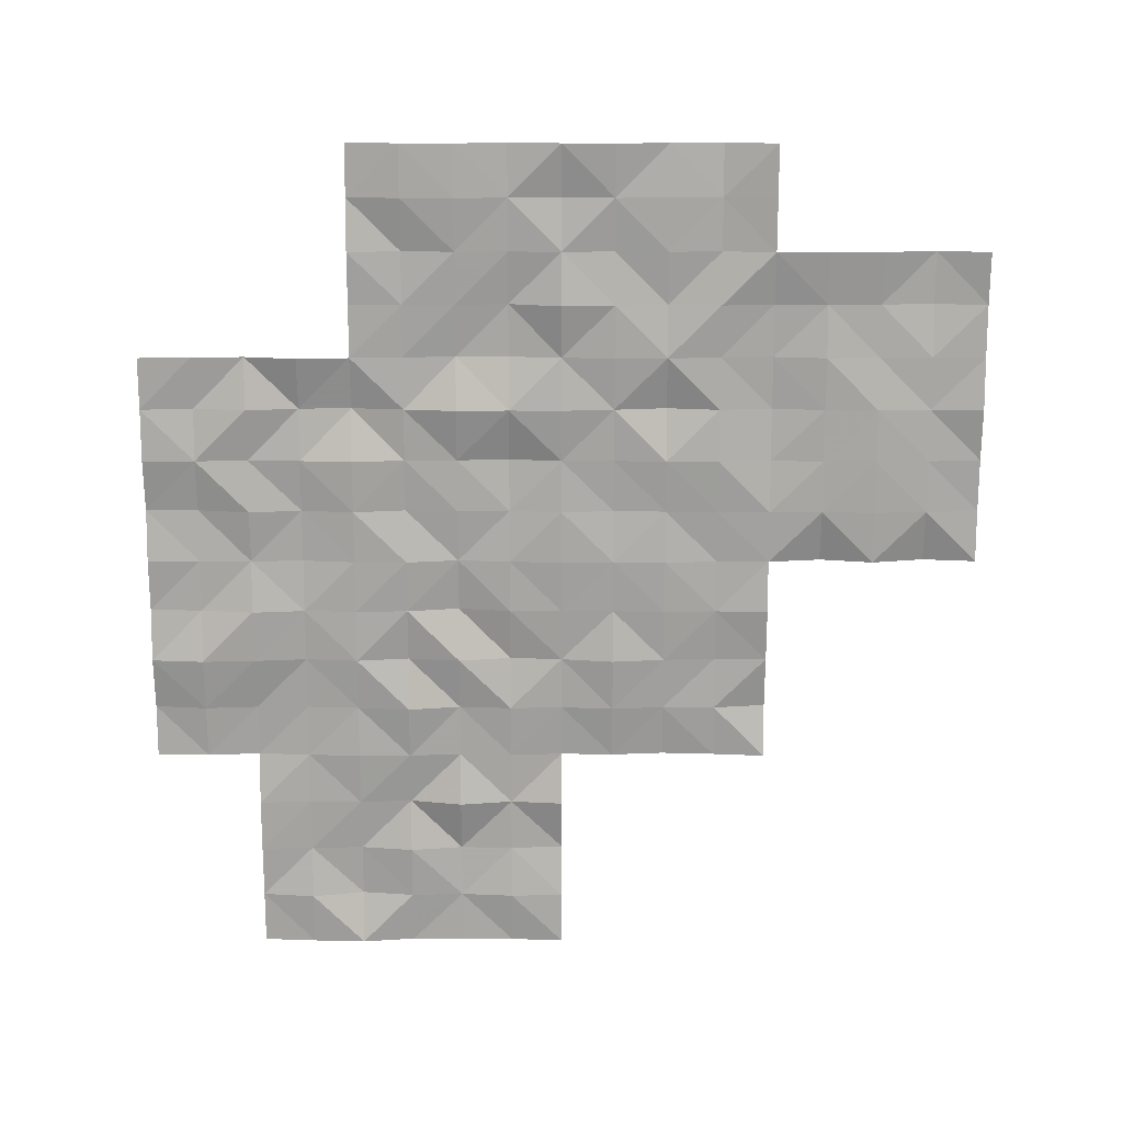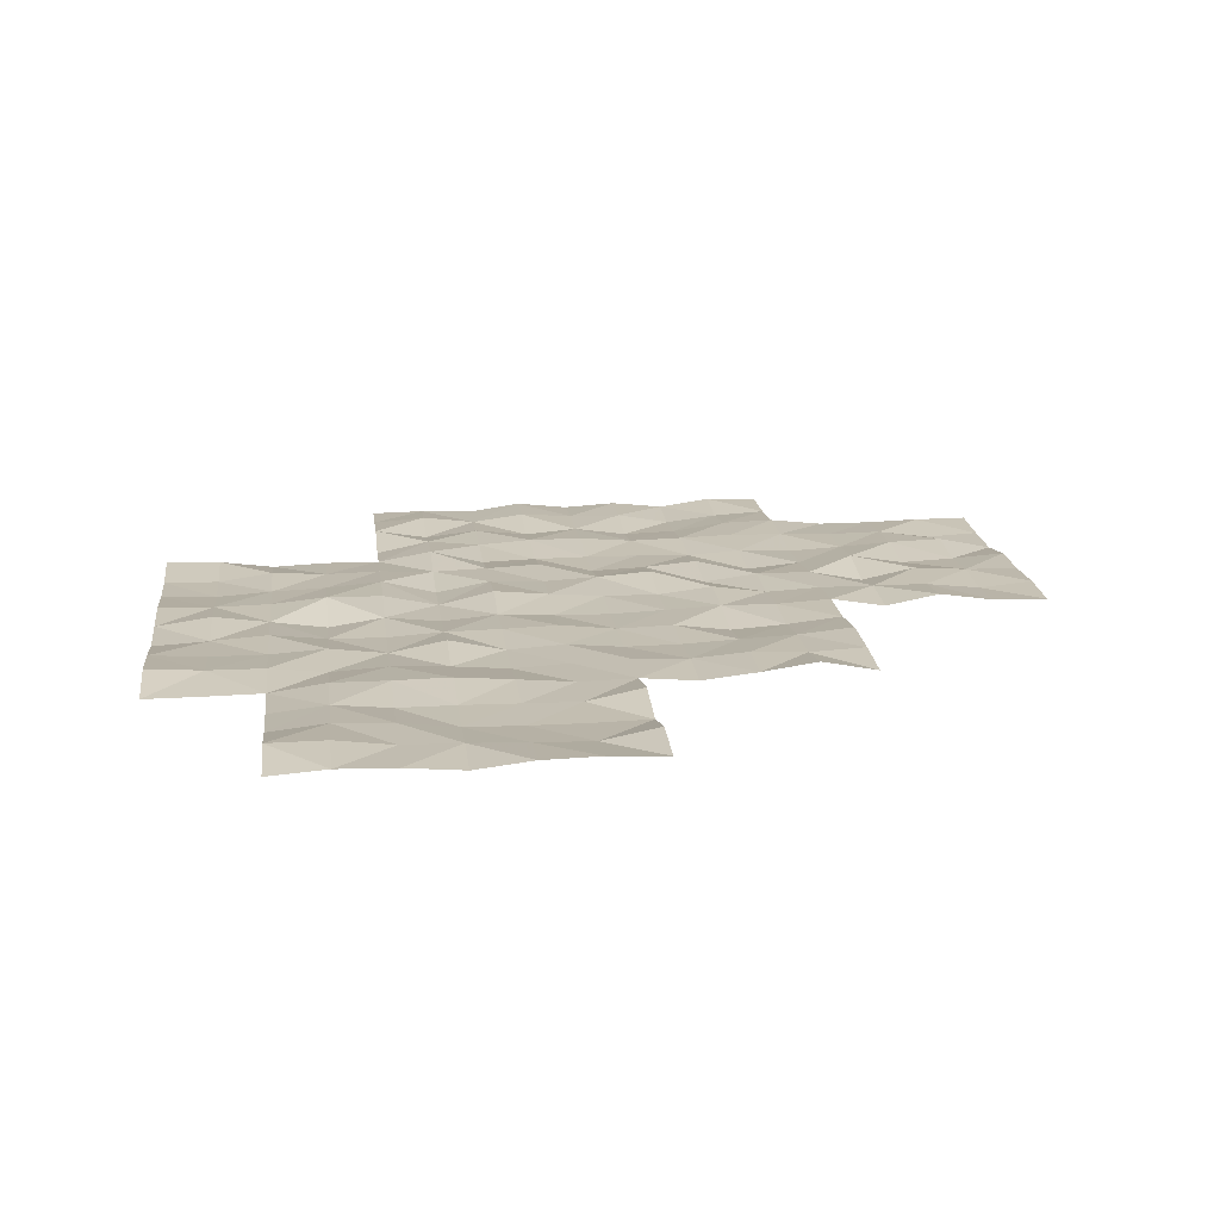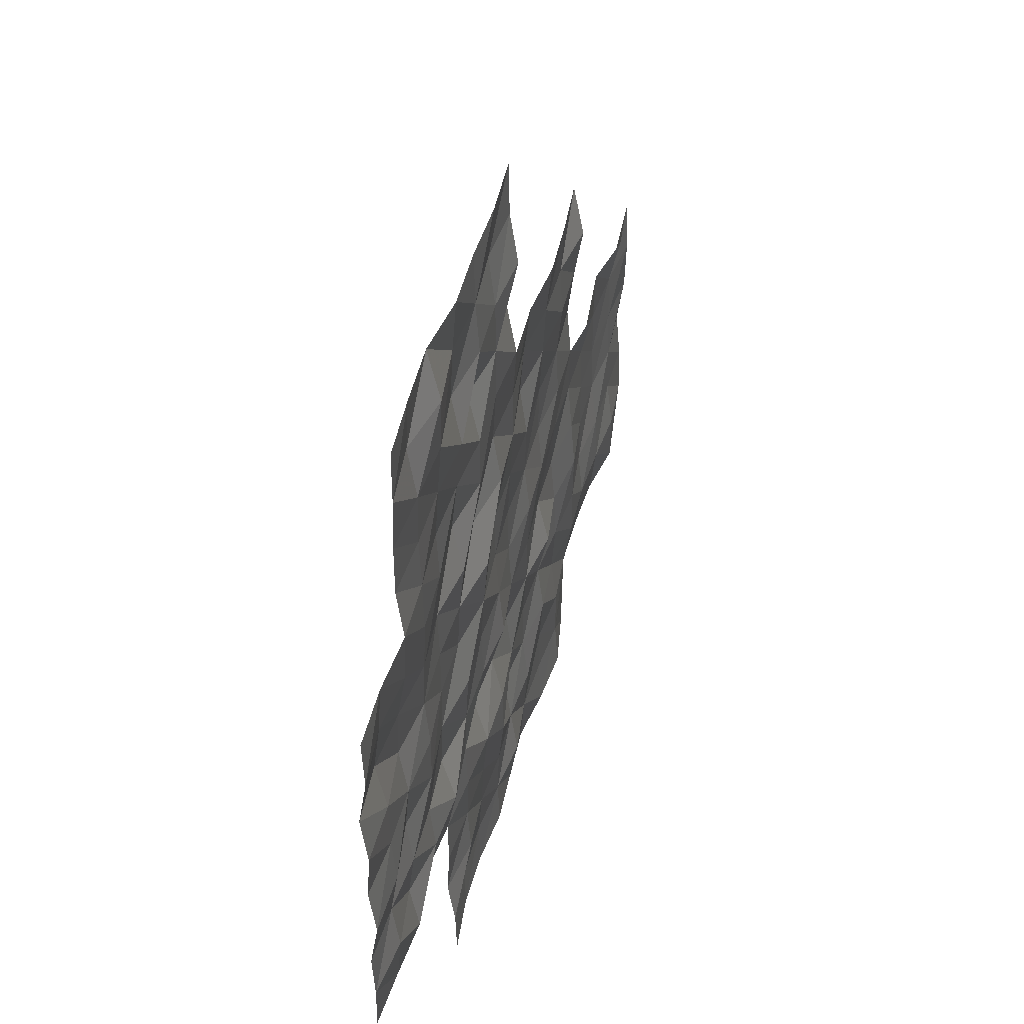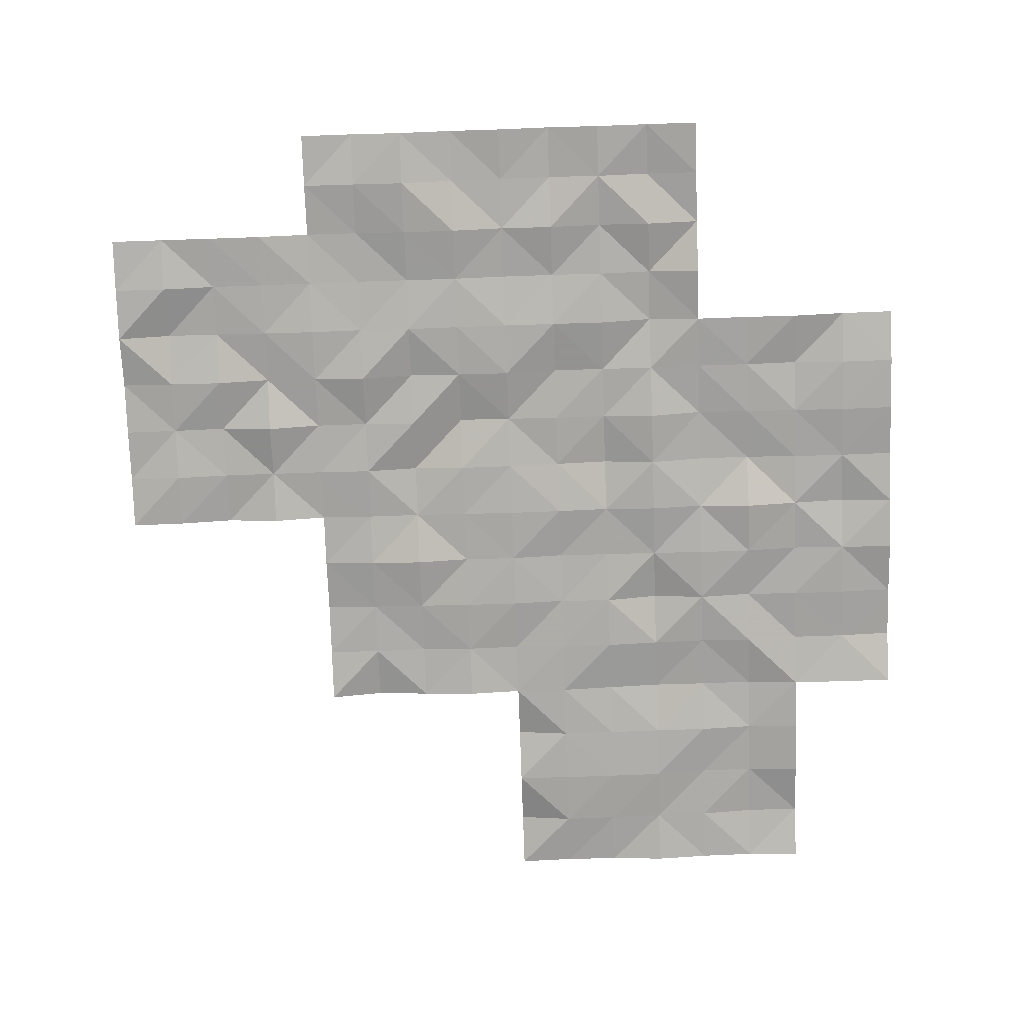
<metadata>
{"format":"obj","ext":"obj","renderer":"f3d","projection":"perspective","resolution":1024,"background":"white","views":[{"elev":-73.7,"azim":180.0,"up":"+Y"},{"elev":15.8,"azim":-96.7,"up":"+Y"},{"elev":49.7,"azim":105.9,"up":"+Z"},{"elev":-75.7,"azim":92.0,"up":"+Y"}]}
</metadata>
<code>
g Lake_ripples_Mesh
v 25.05 -0.2038 -45.05
v 35 -0.1856 -57.5
v 42.5 -0.1183 -55
v 42.5 -0.1548 -50
v 32.5 -0.1816 -60
v 45 -0.3206 -52.5
v 45 -0.1352 -47.5
v 40 -0.2452 -62.5
v 40 -0.2346 -57.5
v 40 -0.194 -52.5
v 40 -0.09045 -47.5
v 40 -0.2834 -45
v 45 -0.3459 -45
v 35 -0.2138 -52.5
v 30 -0.286 -62.5
v 30 -0.1741 -57.5
v 47.5 -0.1967 -45
v 32.5 -0.304 -55
v 37.5 -0.1692 -65
v 37.5 -0.2925 -60
v 37.5 -0.3282 -55
v 37.5 -0.06185 -50
v 35 -0.2972 -62.5
v 30 -0.1956 -55
v 30 -0.2198 -60
v 50 -0.2833 -57.5
v 35 -0.2655 -50
v 35 -0.2507 -55
v 35 -0.1175 -60
v 35 -0.3275 -65
v 50 -0.2915 -52.5
v 40 -0.1239 -50
v 40 -0.3099 -55
v 40 -0.2269 -60
v 40 -0.2619 -65
v 45 -0.2868 -50
v 45 -0.2859 -55
v 45 -0.2563 -60
v 45 -0.1269 -65
v 45 -0.3061 -62.5
v 50 -0.1482 -50
v 50 -0.2366 -55
v 50 -0.2613 -60
v 42.5 -0.2237 -45
v 45 -0.3445 -57.5
v 42.5 -0.07725 -60
v 42.5 -0.2907 -65
v 47.5 -0.115 -50
v 47.5 -0.2041 -55
v 47.5 -0.1187 -60
v 47.5 -0.1765 -57.5
v 47.5 -0.3339 -52.5
v 47.5 -0.2445 -47.5
v 42.5 -0.2361 -62.5
v 42.5 -0.1555 -57.5
v 42.5 -0.3169 -52.5
v 42.5 -0.1317 -47.5
v 37.5 -0.2362 -62.5
v 37.5 -0.3098 -57.5
v 37.5 -0.2432 -52.5
v 32.5 -0.2826 -62.5
v 32.5 -0.3373 -57.5
v 33.75 -0.2894 -60
v 40 -0.4103 -61.25
v 43.75 -0.1681 -57.5
v 41.25 -0.04528 -57.5
v 42.5 -0.1847 -56.25
v 47.5 -0.3126 -58.75
v 43.75 -0.2525 -50
v 38.75 -0.3157 -60
v 38.75 -0.1784 -50
v 50 -0.1038 -56.25
v 50 -0.1127 -51.25
v 45 -0.2504 -61.25
v 43.75 -0.1772 -45
v 40 -0.2944 -56.25
v 40 -0.1979 -51.25
v 35 -0.1168 -61.25
v 35 -0.03341 -51.25
v 48.75 -0.2045 -60
v 42.5 -0.3762 -58.75
v 43.75 -0.1261 -62.5
v 41.25 -0.1849 -62.5
v 42.5 -0.183 -61.25
v 42.5 -0.3217 -63.75
v 45 -0.2359 -51.25
v 30 -0.3196 -58.75
v 48.75 -0.1728 -55
v 46.25 -0.1833 -47.5
v 45 -0.3004 -56.25
v 35 -0.3491 -53.75
v 35 -0.09609 -58.75
v 35 -0.3189 -63.75
v 48.75 -0.1876 -50
v 47.5 -0.2058 -46.25
v 40 -0.3253 -48.75
v 40 -0.2556 -53.75
v 40 -0.3533 -58.75
v 40 -0.08634 -63.75
v 43.75 -0.2847 -65
v 47.5 -0.2501 -48.75
v 45 -0.2182 -48.75
v 45 -0.2907 -53.75
v 45 -0.04503 -58.75
v 45 -0.1525 -63.75
v 43.75 -0.161 -60
v 48.75 -0.4047 -52.5
v 50 -0.1596 -53.75
v 50 -0.236 -58.75
v 46.25 -0.2874 -45
v 43.75 -0.3076 -55
v 33.75 -0.05213 -55
v 38.75 -0.2884 -55
v 38.75 -0.3428 -65
v 46.25 -0.1973 -52.5
v 45 -0.09321 -46.25
v 31.25 -0.03745 -55
v 31.25 -0.2044 -60
v 47.5 -0.1544 -51.25
v 36.25 -0.1398 -50
v 36.25 -0.214 -55
v 36.25 -0.2034 -60
v 36.25 -0.0805 -65
v 47.5 -0.3744 -53.75
v 41.25 -0.1917 -50
v 41.25 -0.2339 -55
v 41.25 -0.07839 -60
v 41.25 -0.1753 -65
v 48.75 -0.2582 -57.5
v 46.25 -0.1733 -50
v 46.25 -0.1369 -55
v 46.25 -0.3628 -60
v 41.25 -0.2007 -45
v 46.25 -0.2283 -57.5
v 40 -0.2631 -46.25
v 35 -0.2801 -56.25
v 30 -0.1906 -61.25
v 30 -0.1442 -56.25
v 47.5 -0.3062 -56.25
v 42.5 -0.02586 -53.75
v 42.5 -0.1573 -51.25
v 41.25 -0.0917 -52.5
v 43.75 -0.1424 -52.5
v 42.5 -0.3895 -48.75
v 42.5 -0.2047 -46.25
v 41.25 -0.1912 -47.5
v 43.75 -0.3244 -47.5
v 37.5 -0.2398 -63.75
v 37.5 -0.1531 -61.25
v 36.25 -0.1576 -62.5
v 38.75 -0.1786 -62.5
v 37.5 -0.05307 -58.75
v 37.5 -0.2297 -56.25
v 36.25 -0.3398 -57.5
v 38.75 -0.21 -57.5
v 37.5 -0.3124 -53.75
v 37.5 -0.1835 -51.25
v 36.25 -0.1531 -52.5
v 38.75 -0.3988 -52.5
v 32.5 -0.1431 -61.25
v 31.25 -0.0734 -62.5
v 33.75 -0.3212 -62.5
v 32.5 -0.3195 -58.75
v 32.5 -0.3338 -56.25
v 31.25 -0.2545 -57.5
v 33.75 -0.2925 -57.5
v 33.75 -0.3029 -56.25
v 31.25 -0.2793 -56.25
v 31.25 -0.2157 -58.75
v 33.75 -0.1827 -61.25
v 31.25 -0.06038 -61.25
v 38.75 -0.3145 -51.25
v 36.25 -0.2043 -51.25
v 36.25 -0.2563 -53.75
v 38.75 -0.1668 -56.25
v 36.25 -0.2707 -56.25
v 36.25 -0.2497 -58.75
v 41.25 -0.3265 -58.75
v 46.25 -0.1385 -56.25
v 48.75 -0.09373 -56.25
v 46.25 -0.2309 -53.75
v 46.25 -0.1549 -51.25
v 41.25 -0.1502 -56.25
v 46.25 -0.1098 -58.75
v 48.75 -0.1083 -58.75
v 48.75 -0.1826 -53.75
v 43.75 -0.1079 -56.25
v 43.75 -0.3019 -63.75
v 43.75 -0.2086 -58.75
v 43.75 -0.2526 -53.75
v 43.75 -0.121 -48.75
v 41.25 -0.2419 -53.75
v 38.75 -0.2683 -63.75
v 38.75 -0.2336 -58.75
v 38.75 -0.2464 -53.75
v 46.25 -0.2072 -48.75
v 41.25 -0.26 -51.25
v 33.75 -0.2808 -58.75
v 48.75 -0.2607 -51.25
v 46.25 -0.3538 -46.25
v 43.75 -0.3748 -51.25
v 43.75 -0.1928 -61.25
v 41.25 -0.06426 -61.25
v 41.25 -0.2149 -63.75
v 36.25 -0.1558 -63.75
v 43.75 -0.2654 -46.25
v 41.25 -0.3203 -46.25
v 41.25 -0.1873 -48.75
v 36.25 -0.2837 -61.25
v 38.75 -0.3072 -61.25
f 210 8 151
f 149 150 209
f 208 4 125
f 145 146 207
f 206 7 147
f 205 19 123
f 204 47 128
f 84 83 203
f 202 40 82
f 201 6 143
f 95 89 200
f 199 31 107
f 198 29 63
f 197 56 142
f 101 130 196
f 97 113 195
f 194 34 70
f 193 35 114
f 192 3 126
f 102 69 191
f 103 111 190
f 189 38 106
f 105 100 188
f 90 65 187
f 108 88 186
f 109 80 185
f 184 50 132
f 183 55 66
f 119 115 182
f 181 49 131
f 72 129 180
f 179 51 134
f 178 46 127
f 177 20 122
f 176 59 154
f 175 9 155
f 174 21 121
f 157 158 173
f 172 10 159
f 160 161 171
f 170 23 162
f 169 5 118
f 168 62 165
f 136 166 167
f 167 62 164
f 18 167 164
f 28 167 112
f 138 165 16
f 24 168 138
f 18 168 117
f 169 25 87
f 16 169 87
f 165 163 169
f 170 61 160
f 5 170 160
f 29 170 63
f 137 161 15
f 118 137 25
f 118 160 171
f 172 60 157
f 71 157 22
f 71 77 172
f 173 14 79
f 27 173 79
f 120 157 173
f 174 28 91
f 14 174 91
f 60 174 158
f 153 155 59
f 113 153 21
f 113 76 175
f 136 154 2
f 28 176 136
f 121 153 176
f 92 122 29
f 2 177 92
f 59 177 154
f 178 34 98
f 9 178 98
f 55 178 66
f 90 134 45
f 37 179 90
f 49 179 131
f 139 129 51
f 49 180 139
f 88 72 180
f 181 37 103
f 6 181 103
f 52 181 115
f 86 115 6
f 130 86 36
f 48 182 130
f 183 9 76
f 126 76 33
f 3 183 126
f 184 38 104
f 134 104 45
f 51 184 134
f 185 50 68
f 129 68 51
f 129 109 185
f 186 49 124
f 107 124 52
f 31 186 107
f 67 65 55
f 3 187 67
f 111 90 187
f 85 100 47
f 54 188 85
f 82 105 188
f 189 46 81
f 55 189 81
f 65 104 189
f 190 3 140
f 56 190 140
f 6 190 143
f 191 4 144
f 57 191 144
f 7 191 147
f 97 126 33
f 10 192 97
f 142 140 192
f 193 19 148
f 58 193 148
f 8 193 151
f 194 20 152
f 59 194 152
f 9 194 155
f 156 113 21
f 60 195 156
f 10 195 159
f 102 130 36
f 89 102 7
f 53 196 89
f 197 10 77
f 125 77 32
f 125 141 197
f 163 63 5
f 166 163 62
f 2 198 166
f 199 52 119
f 94 119 48
f 94 73 199
f 116 89 7
f 13 200 116
f 110 95 200
f 141 143 56
f 69 141 4
f 69 86 201
f 202 54 84
f 106 84 46
f 38 202 106
f 203 8 64
f 34 203 64
f 46 203 127
f 204 35 99
f 8 204 99
f 54 204 83
f 205 30 93
f 23 205 93
f 58 205 150
f 145 147 57
f 75 145 44
f 13 206 75
f 135 146 11
f 12 207 135
f 133 145 207
f 208 32 96
f 11 208 96
f 57 208 146
f 209 23 78
f 122 78 29
f 20 209 122
f 149 151 58
f 20 210 149
f 34 210 70
f 210 64 8
f 149 58 150
f 208 144 4
f 145 57 146
f 206 116 7
f 205 148 19
f 204 85 47
f 84 54 83
f 202 74 40
f 201 86 6
f 95 53 89
f 199 73 31
f 198 92 29
f 197 141 56
f 101 48 130
f 97 33 113
f 194 98 34
f 193 99 35
f 192 140 3
f 102 36 69
f 103 37 111
f 189 104 38
f 105 39 100
f 90 45 65
f 108 42 88
f 109 43 80
f 184 68 50
f 183 67 55
f 119 52 115
f 181 124 49
f 72 26 129
f 179 139 51
f 178 81 46
f 177 152 20
f 176 153 59
f 175 76 9
f 174 156 21
f 157 60 158
f 172 77 10
f 160 61 161
f 170 78 23
f 169 163 5
f 168 164 62
f 136 2 166
f 167 166 62
f 18 112 167
f 28 136 167
f 138 168 165
f 24 117 168
f 18 164 168
f 169 118 25
f 16 165 169
f 165 62 163
f 170 162 61
f 5 63 170
f 29 78 170
f 137 171 161
f 118 171 137
f 118 5 160
f 172 159 60
f 71 172 157
f 71 32 77
f 173 158 14
f 27 120 173
f 120 22 157
f 174 121 28
f 14 158 174
f 60 156 174
f 153 175 155
f 113 175 153
f 113 33 76
f 136 176 154
f 28 121 176
f 121 21 153
f 92 177 122
f 2 154 177
f 59 152 177
f 178 127 34
f 9 66 178
f 55 81 178
f 90 179 134
f 37 131 179
f 49 139 179
f 139 180 129
f 49 88 180
f 88 42 72
f 181 131 37
f 6 115 181
f 52 124 181
f 86 182 115
f 130 182 86
f 48 119 182
f 183 66 9
f 126 183 76
f 3 67 183
f 184 132 38
f 134 184 104
f 51 68 184
f 185 80 50
f 129 185 68
f 129 26 109
f 186 88 49
f 107 186 124
f 31 108 186
f 67 187 65
f 3 111 187
f 111 37 90
f 85 188 100
f 54 82 188
f 82 40 105
f 189 106 46
f 55 65 189
f 65 45 104
f 190 111 3
f 56 143 190
f 6 103 190
f 191 69 4
f 57 147 191
f 7 102 191
f 97 192 126
f 10 142 192
f 142 56 140
f 193 114 19
f 58 151 193
f 8 99 193
f 194 70 20
f 59 155 194
f 9 98 194
f 156 195 113
f 60 159 195
f 10 97 195
f 102 196 130
f 89 196 102
f 53 101 196
f 197 142 10
f 125 197 77
f 125 4 141
f 163 198 63
f 166 198 163
f 2 92 198
f 199 107 52
f 94 199 119
f 94 41 73
f 116 200 89
f 13 110 200
f 110 17 95
f 141 201 143
f 69 201 141
f 69 36 86
f 202 82 54
f 106 202 84
f 38 74 202
f 203 83 8
f 34 127 203
f 46 84 203
f 204 128 35
f 8 83 204
f 54 85 204
f 205 123 30
f 23 150 205
f 58 148 205
f 145 206 147
f 75 206 145
f 13 116 206
f 135 207 146
f 12 133 207
f 133 44 145
f 208 125 32
f 11 146 208
f 57 144 208
f 209 150 23
f 122 209 78
f 20 149 209
f 149 210 151
f 20 70 210
f 34 64 210

</code>
